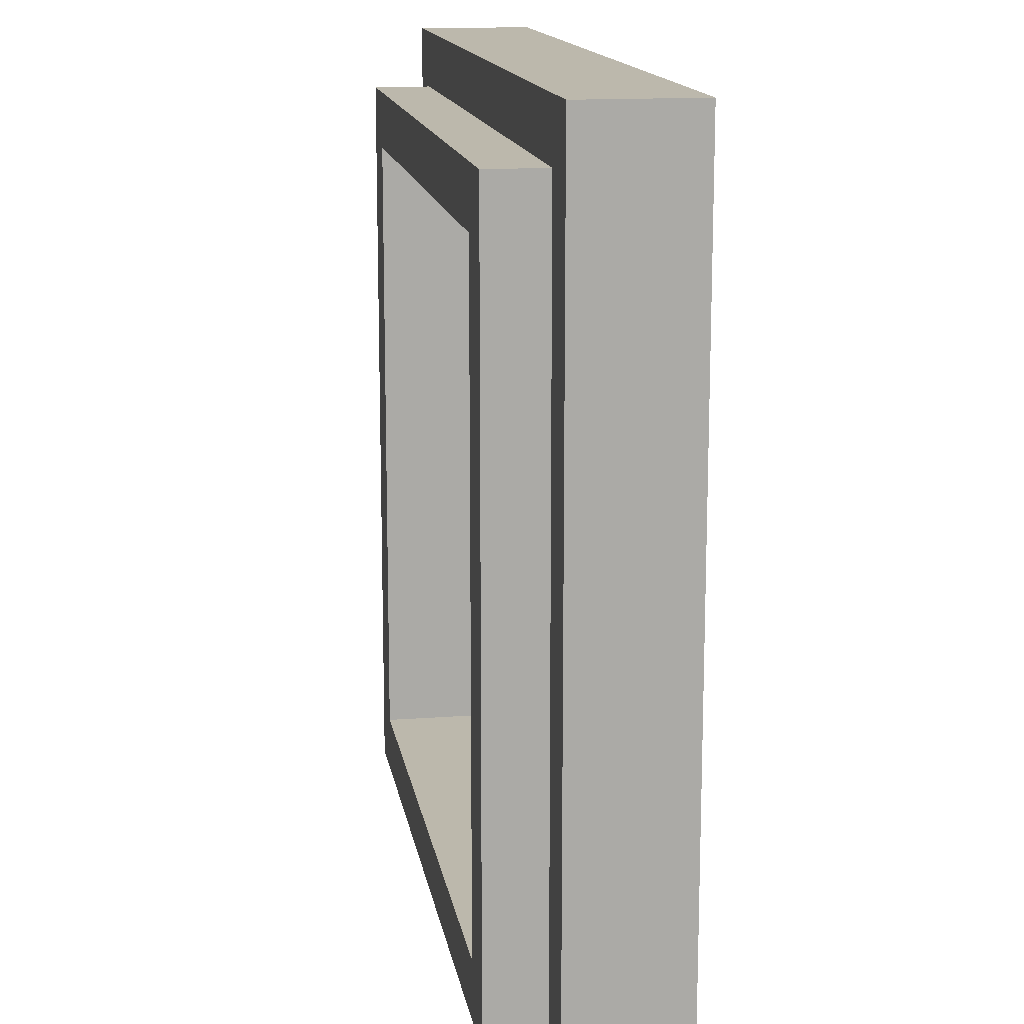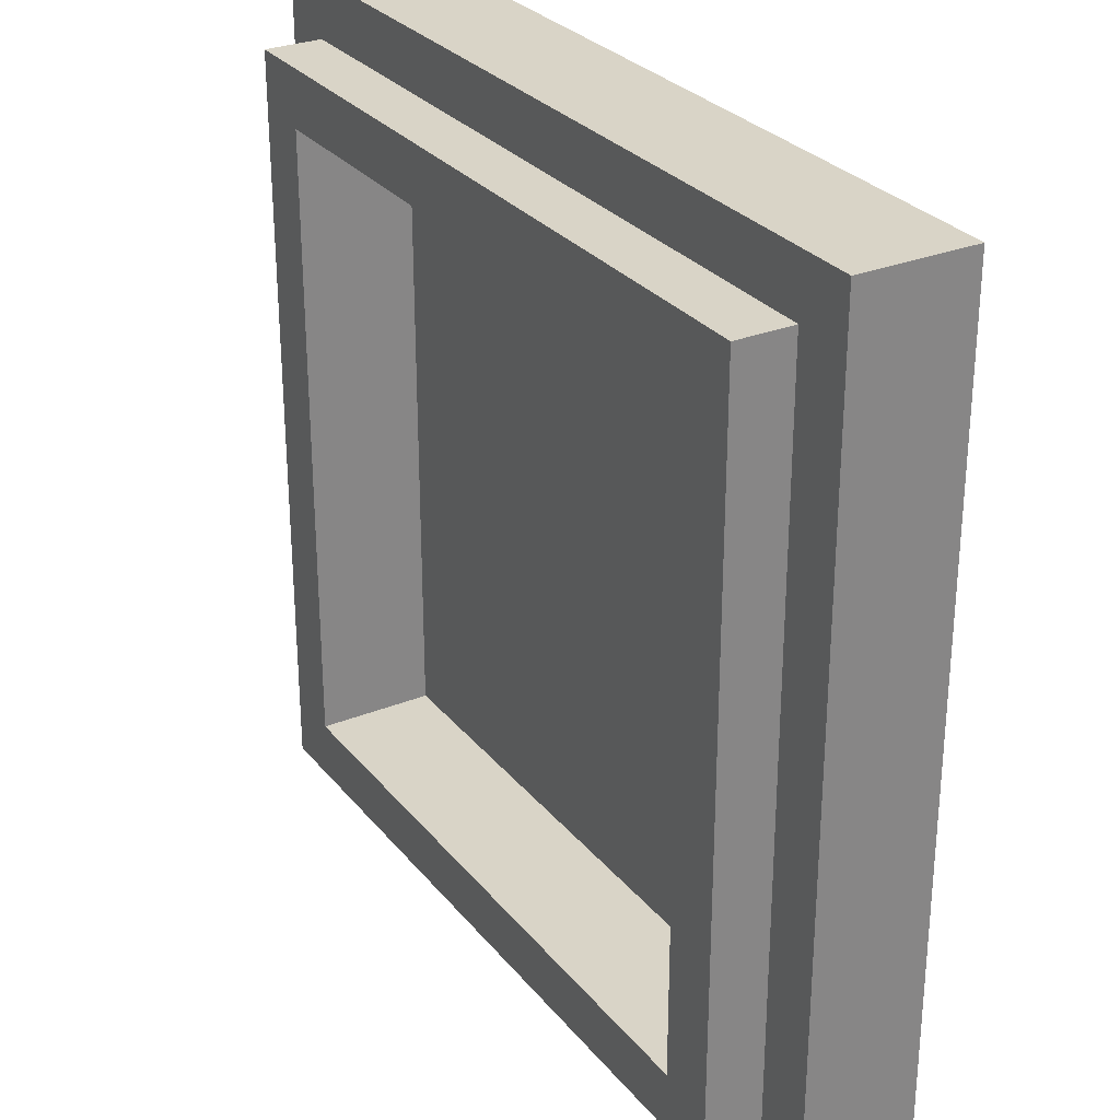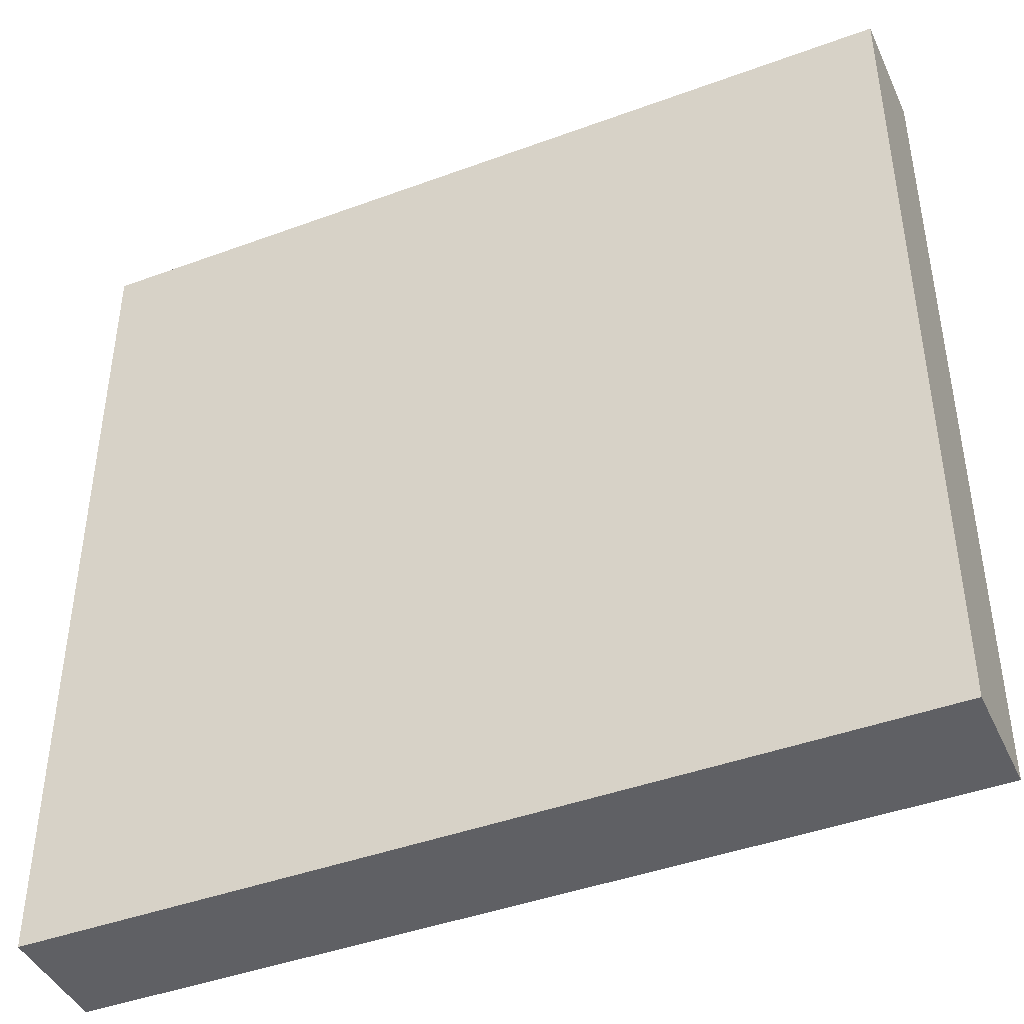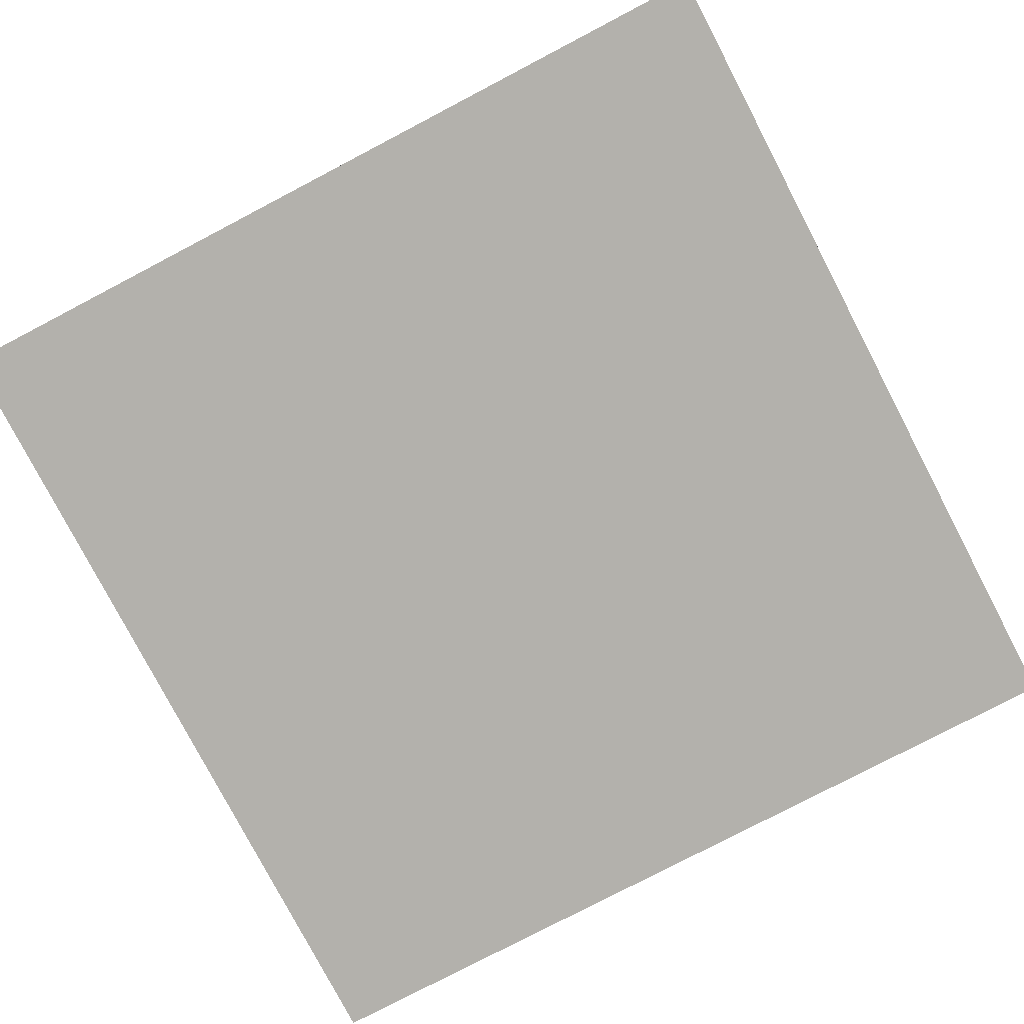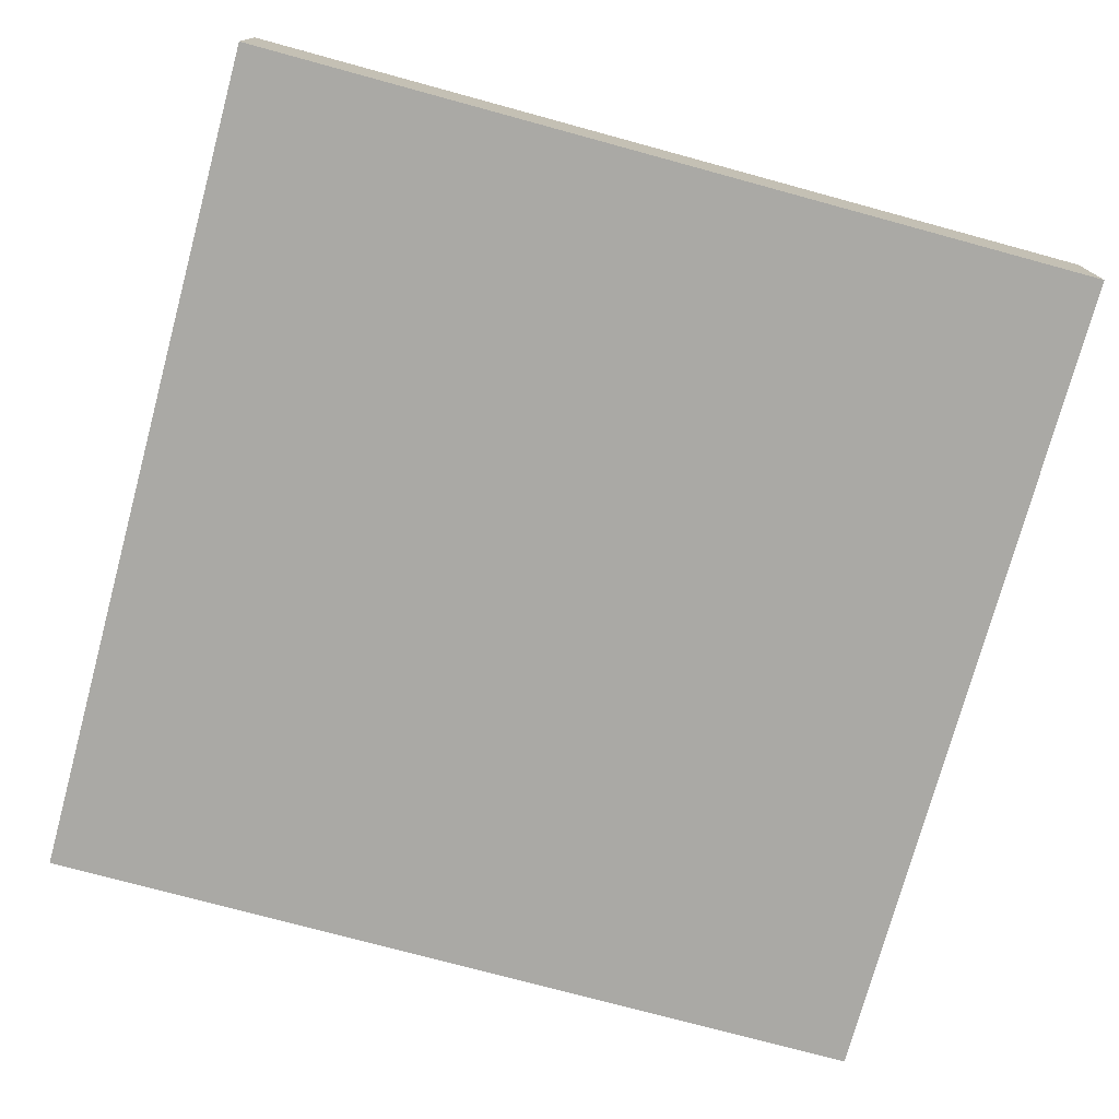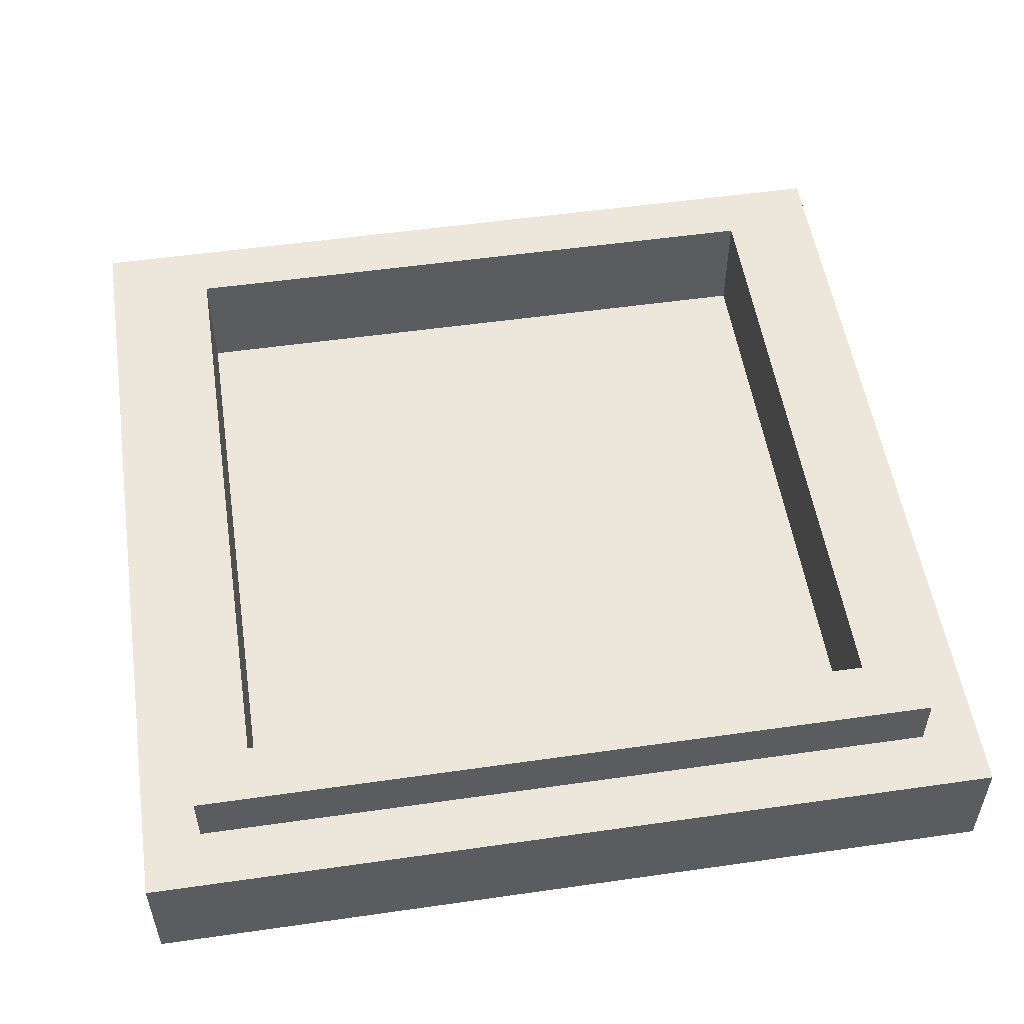
<metadata>
{"format":"obj","ext":"obj","renderer":"f3d","projection":"perspective","resolution":1024,"background":"white","views":[{"elev":14.6,"azim":80.8,"up":"+Y"},{"elev":28.8,"azim":59.0,"up":"+Y"},{"elev":-43.2,"azim":-156.4,"up":"+Y"},{"elev":-79.0,"azim":-152.4,"up":"+Z"},{"elev":-75.3,"azim":164.8,"up":"+Z"},{"elev":53.1,"azim":-8.7,"up":"+Z"}]}
</metadata>
<code>
g sunPainting
v -7.5 0 0.5
v -7.5 0 -1.5
v -7.5 15 0.5
v -7.5 15 -1.5
v -6.5 1 1.5
v -6.5 1 0.5
v -6.5 14 1.5
v -6.5 14 0.5
v 5.5 2 1.5
v 5.5 2 0.5
v 5.5 2 -0.5
v 5.5 13 1.5
v 5.5 13 0.5
v 5.5 13 -0.5
v -5.5 2 1.5
v -5.5 2 0.5
v -5.5 2 -0.5
v -5.5 13 1.5
v -5.5 13 0.5
v -5.5 13 -0.5
v 6.5 1 1.5
v 6.5 1 0.5
v 6.5 14 1.5
v 6.5 14 0.5
v 7.5 0 0.5
v 7.5 0 -1.5
v 7.5 15 0.5
v 7.5 15 -1.5
v -6.5 1 1.5
v -6.5 14 1.5
v -5.5 2 1.5
v -5.5 13 1.5
v 5.5 2 1.5
v 5.5 13 1.5
v 6.5 1 1.5
v 6.5 14 1.5
v -7.5 0 0.5
v -7.5 15 0.5
v -6.5 1 0.5
v -6.5 14 0.5
v 6.5 1 0.5
v 6.5 14 0.5
v 7.5 0 0.5
v 7.5 15 0.5
v -5.5 2 -0.5
v -5.5 13 -0.5
v -4.5 3 -0.5
v -4.5 8 -0.5
v -4.5 9 -0.5
v -4.5 10 -0.5
v -4.5 12 -0.5
v -3.5 8 -0.5
v -3.5 9 -0.5
v -3.5 10 -0.5
v -3.5 11 -0.5
v -3.5 12 -0.5
v -2.5 9 -0.5
v -2.5 11 -0.5
v -2.5 12 -0.5
v -1.5 10 -0.5
v -1.5 11 -0.5
v -0.5 9 -0.5
v -0.5 10 -0.5
v -0.5 11 -0.5
v -0.5 12 -0.5
v 0.5 8 -0.5
v 0.5 9 -0.5
v 1.5 8 -0.5
v 1.5 9 -0.5
v 2.5 10 -0.5
v 2.5 11 -0.5
v 2.5 12 -0.5
v 3.5 9 -0.5
v 3.5 10 -0.5
v 3.5 11 -0.5
v 3.5 12 -0.5
v 4.5 3 -0.5
v 4.5 9 -0.5
v 4.5 10 -0.5
v 4.5 11 -0.5
v 4.5 12 -0.5
v 5.5 2 -0.5
v 5.5 13 -0.5
v -7.5 0 -1.5
v -7.5 15 -1.5
v -5.5 2 -1.5
v -5.5 13 -1.5
v -4.5 3 -1.5
v -4.5 8 -1.5
v -4.5 9 -1.5
v -4.5 10 -1.5
v -4.5 12 -1.5
v -3.5 8 -1.5
v -3.5 9 -1.5
v -3.5 10 -1.5
v -3.5 11 -1.5
v -3.5 12 -1.5
v -2.5 9 -1.5
v -2.5 11 -1.5
v -2.5 12 -1.5
v -1.5 10 -1.5
v -1.5 11 -1.5
v -0.5 9 -1.5
v -0.5 10 -1.5
v -0.5 11 -1.5
v -0.5 12 -1.5
v 0.5 8 -1.5
v 0.5 9 -1.5
v 1.5 8 -1.5
v 1.5 9 -1.5
v 2.5 10 -1.5
v 2.5 11 -1.5
v 2.5 12 -1.5
v 3.5 9 -1.5
v 3.5 10 -1.5
v 3.5 11 -1.5
v 3.5 12 -1.5
v 4.5 3 -1.5
v 4.5 9 -1.5
v 4.5 10 -1.5
v 4.5 11 -1.5
v 4.5 12 -1.5
v 5.5 2 -1.5
v 5.5 13 -1.5
v 7.5 0 -1.5
v 7.5 15 -1.5
v -7.5 0 0.5
v 7.5 0 0.5
v -7.5 0 -1.5
v 7.5 0 -1.5
v -6.5 1 1.5
v 6.5 1 1.5
v -6.5 1 0.5
v 6.5 1 0.5
v -5.5 13 1.5
v 5.5 13 1.5
v -5.5 13 0.5
v 5.5 13 0.5
v -5.5 13 -0.5
v 5.5 13 -0.5
v -5.5 2 1.5
v 5.5 2 1.5
v -5.5 2 0.5
v 5.5 2 0.5
v -5.5 2 -0.5
v 5.5 2 -0.5
v -6.5 14 1.5
v 6.5 14 1.5
v -6.5 14 0.5
v 6.5 14 0.5
v -7.5 15 0.5
v 7.5 15 0.5
v -7.5 15 -1.5
v 7.5 15 -1.5
f 3 2 1
f 4 2 3
f 7 6 5
f 8 6 7
f 12 10 9
f 13 11 10
f 13 10 12
f 14 11 13
f 15 16 18
f 16 17 19
f 18 16 19
f 19 17 20
f 21 22 23
f 23 22 24
f 25 26 27
f 27 26 28
f 31 30 29
f 32 30 31
f 33 31 29
f 34 30 32
f 35 33 29
f 35 34 33
f 36 30 34
f 36 34 35
f 39 38 37
f 40 38 39
f 41 39 37
f 42 38 40
f 43 41 37
f 43 42 41
f 44 38 42
f 44 42 43
f 47 46 45
f 48 46 47
f 49 46 48
f 50 46 49
f 51 46 50
f 52 48 47
f 52 49 48
f 53 50 49
f 53 49 52
f 54 51 50
f 54 50 53
f 55 51 54
f 56 46 51
f 56 51 55
f 57 55 54
f 57 53 52
f 57 54 53
f 58 56 55
f 58 55 57
f 59 46 56
f 59 56 58
f 60 58 57
f 61 59 58
f 61 58 60
f 62 57 52
f 62 60 57
f 63 61 60
f 63 60 62
f 64 59 61
f 64 61 63
f 65 46 59
f 65 59 64
f 66 52 47
f 66 62 52
f 67 64 63
f 67 62 66
f 67 63 62
f 68 66 47
f 68 67 66
f 69 64 67
f 69 67 68
f 70 64 69
f 71 65 64
f 71 64 70
f 72 46 65
f 72 65 71
f 73 70 69
f 73 69 68
f 74 71 70
f 74 70 73
f 75 72 71
f 75 71 74
f 76 46 72
f 76 72 75
f 77 47 45
f 77 68 47
f 77 73 68
f 78 74 73
f 78 73 77
f 79 75 74
f 79 74 78
f 80 76 75
f 80 75 79
f 81 46 76
f 81 76 80
f 82 80 79
f 82 79 78
f 82 81 80
f 82 77 45
f 82 78 77
f 83 46 81
f 83 81 82
f 84 85 86
f 86 85 87
f 86 87 88
f 88 87 89
f 89 87 90
f 90 87 91
f 91 87 92
f 88 89 93
f 89 90 93
f 90 91 94
f 93 90 94
f 91 92 95
f 94 91 95
f 95 92 96
f 92 87 97
f 96 92 97
f 95 96 98
f 93 94 98
f 94 95 98
f 96 97 99
f 98 96 99
f 97 87 100
f 99 97 100
f 98 99 101
f 99 100 102
f 101 99 102
f 93 98 103
f 98 101 103
f 101 102 104
f 103 101 104
f 102 100 105
f 104 102 105
f 100 87 106
f 105 100 106
f 88 93 107
f 93 103 107
f 104 105 108
f 107 103 108
f 103 104 108
f 88 107 109
f 107 108 109
f 108 105 110
f 109 108 110
f 110 105 111
f 105 106 112
f 111 105 112
f 106 87 113
f 112 106 113
f 110 111 114
f 109 110 114
f 111 112 115
f 114 111 115
f 112 113 116
f 115 112 116
f 113 87 117
f 116 113 117
f 86 88 118
f 88 109 118
f 109 114 118
f 114 115 119
f 118 114 119
f 115 116 120
f 119 115 120
f 116 117 121
f 120 116 121
f 117 87 122
f 121 117 122
f 84 86 123
f 120 121 123
f 121 122 123
f 86 118 123
f 118 119 123
f 119 120 123
f 122 87 124
f 123 122 124
f 87 85 124
f 84 123 125
f 123 124 125
f 124 85 126
f 125 124 126
f 129 128 127
f 130 128 129
f 133 132 131
f 134 132 133
f 137 136 135
f 138 136 137
f 139 138 137
f 140 138 139
f 141 142 143
f 143 142 144
f 143 144 145
f 145 144 146
f 147 148 149
f 149 148 150
f 151 152 153
f 153 152 154

</code>
